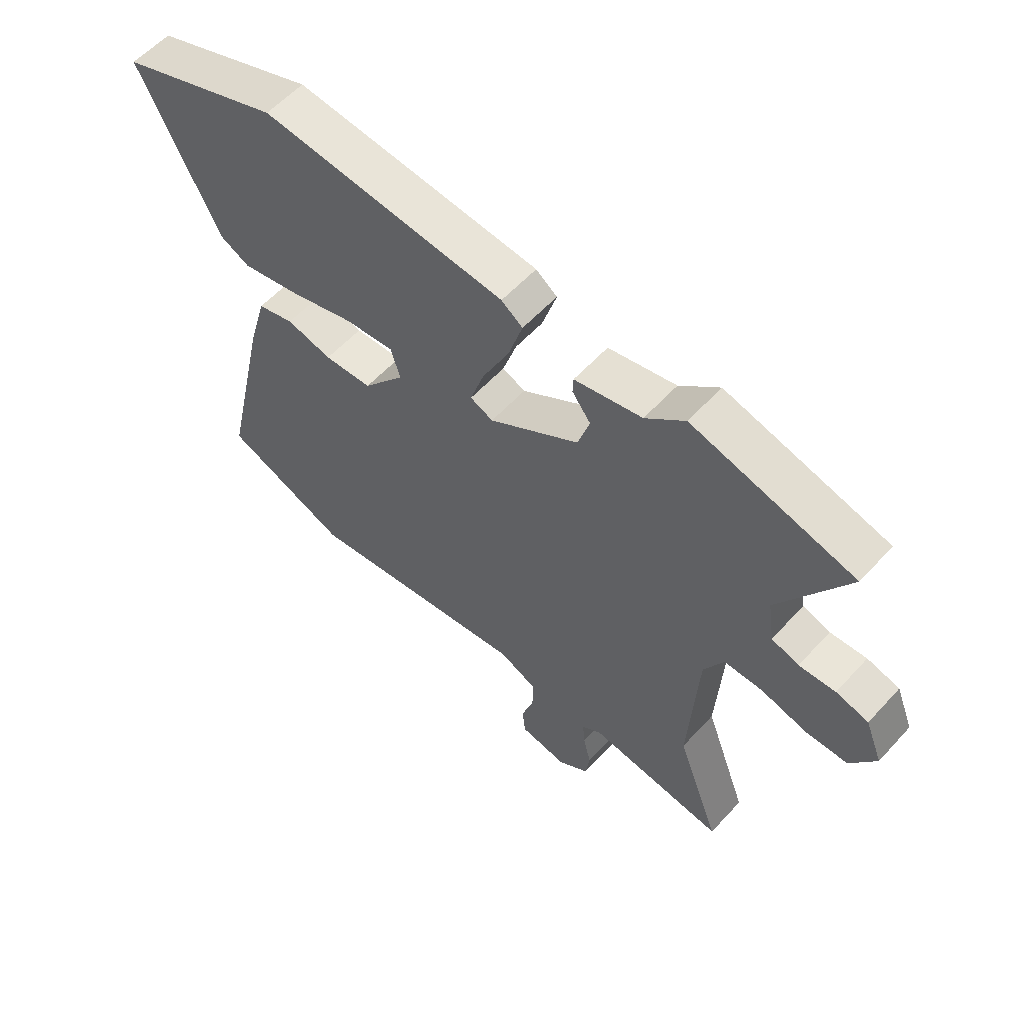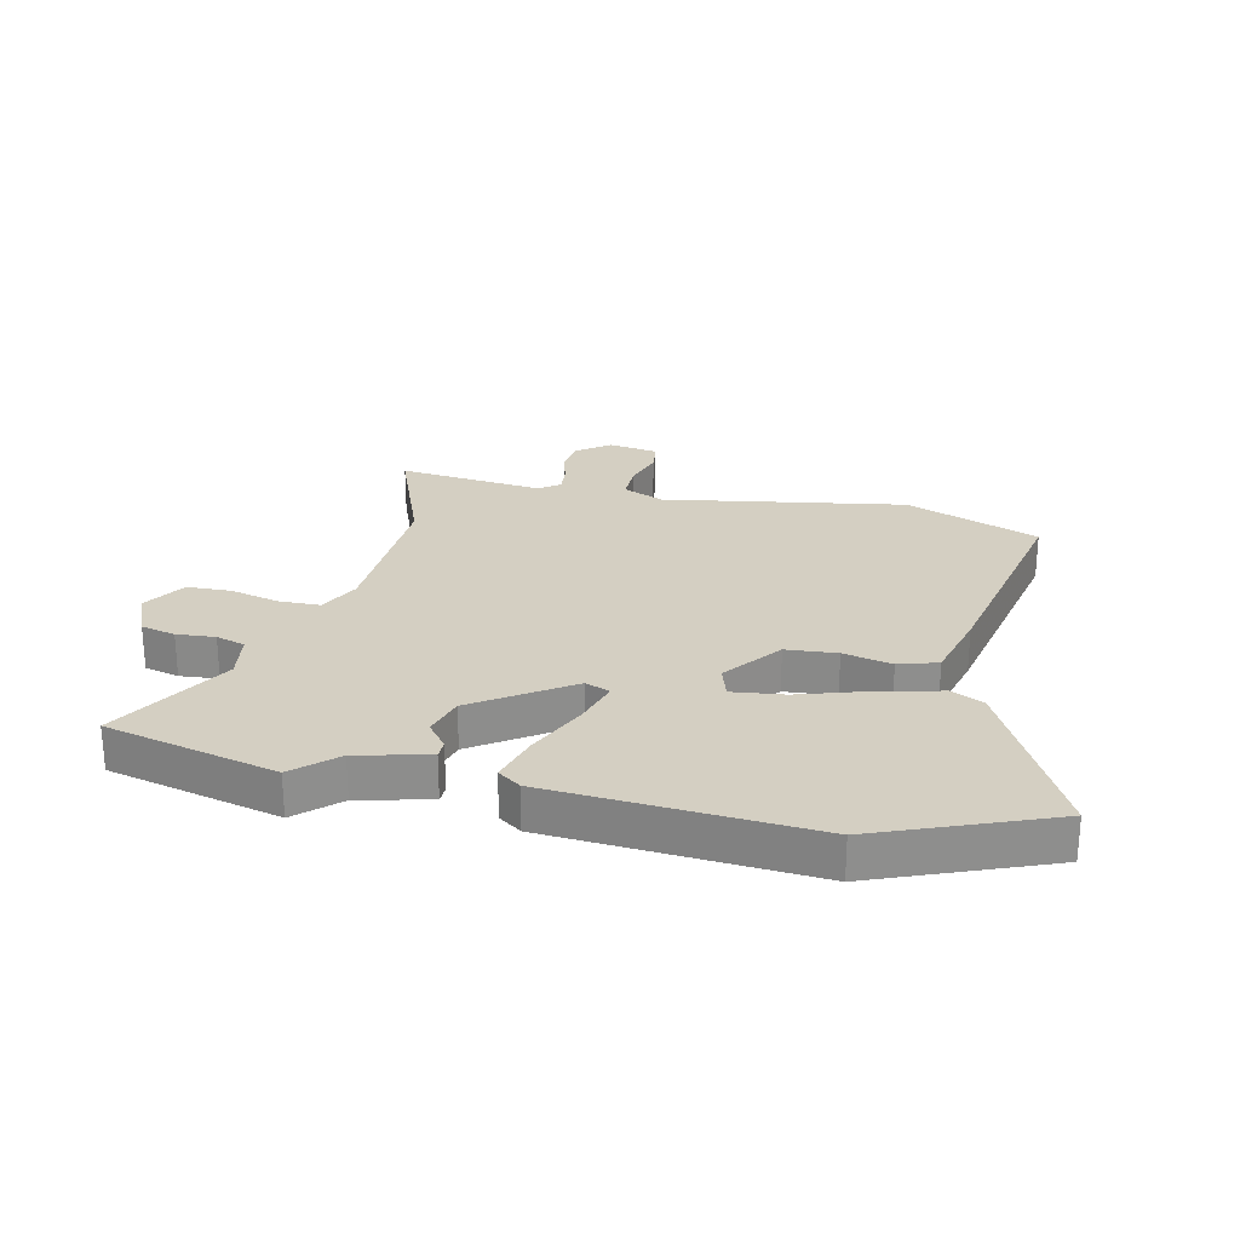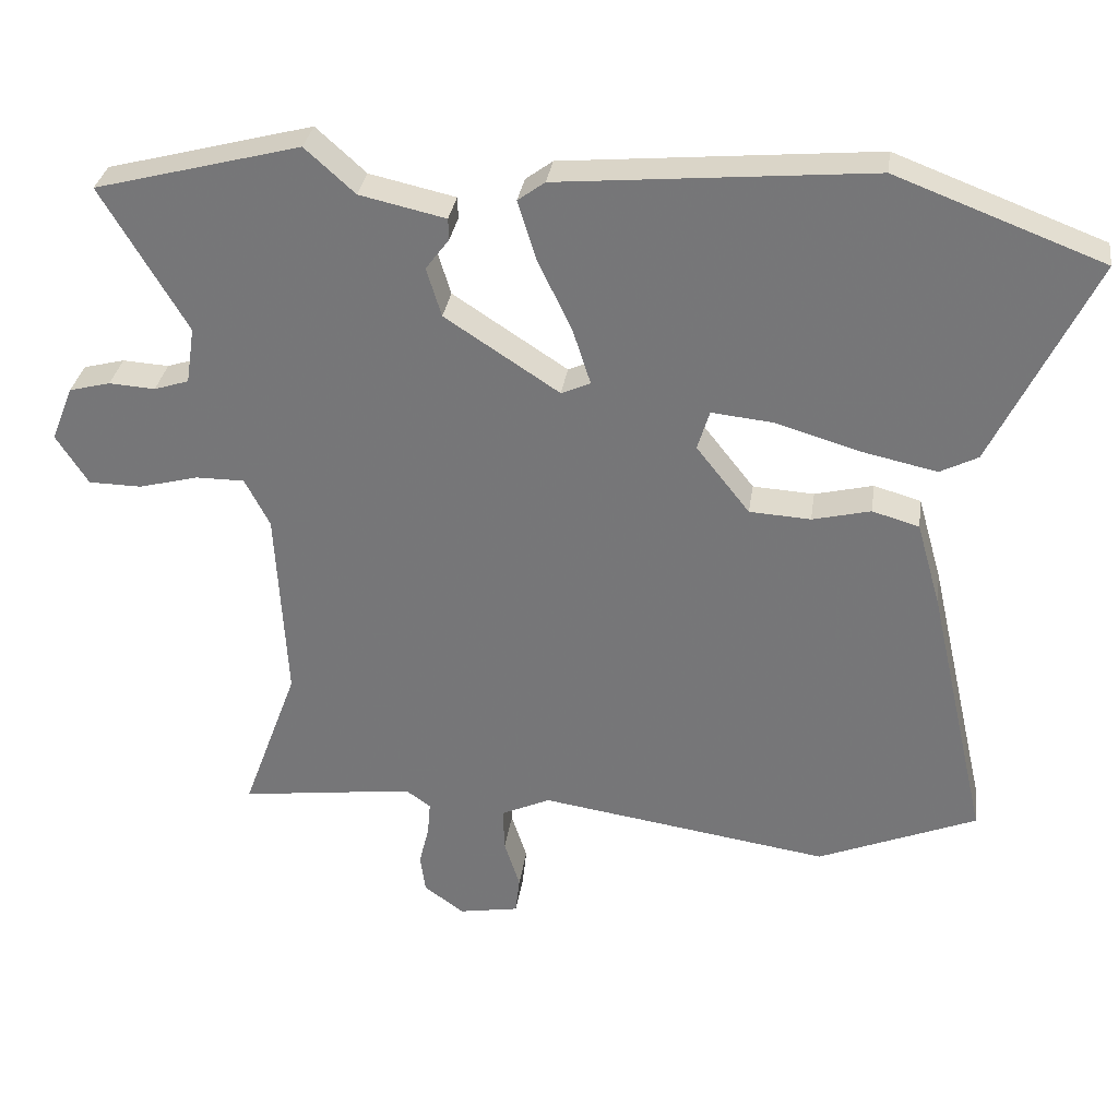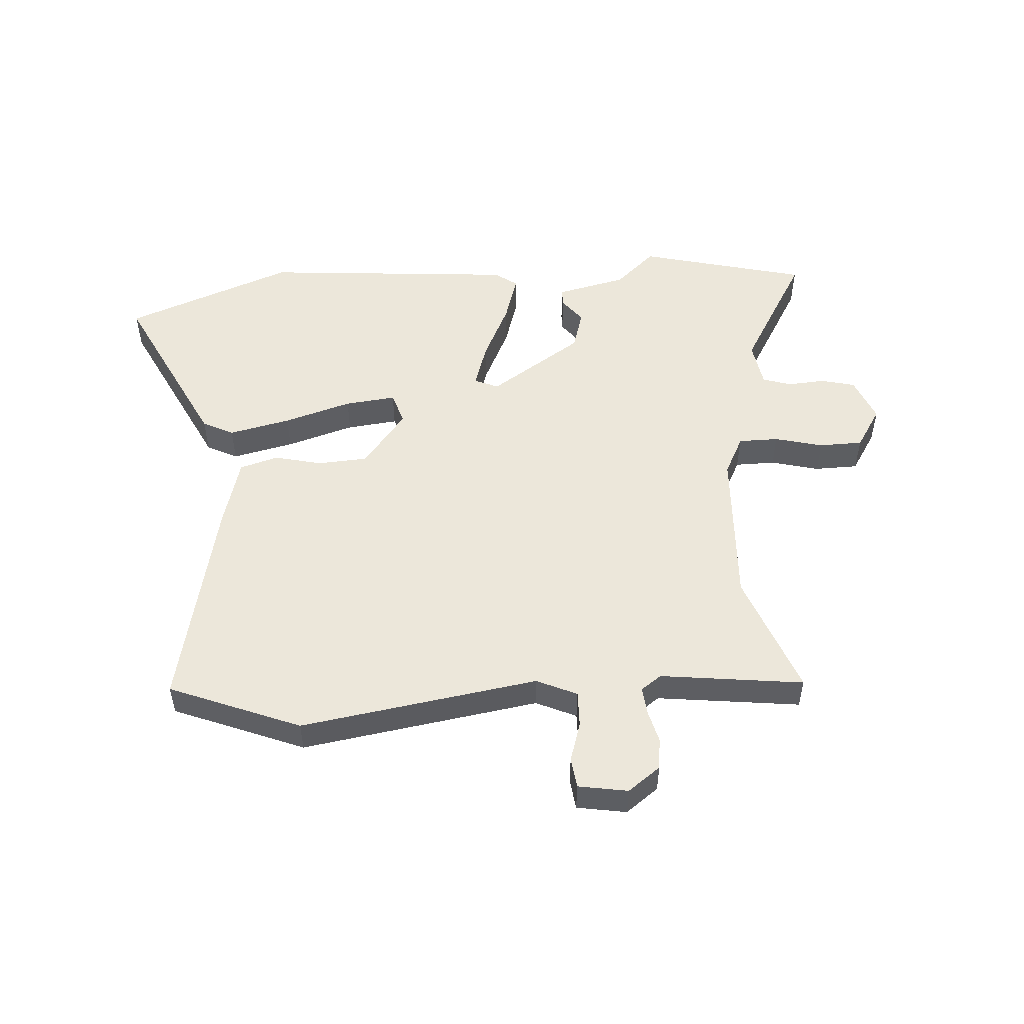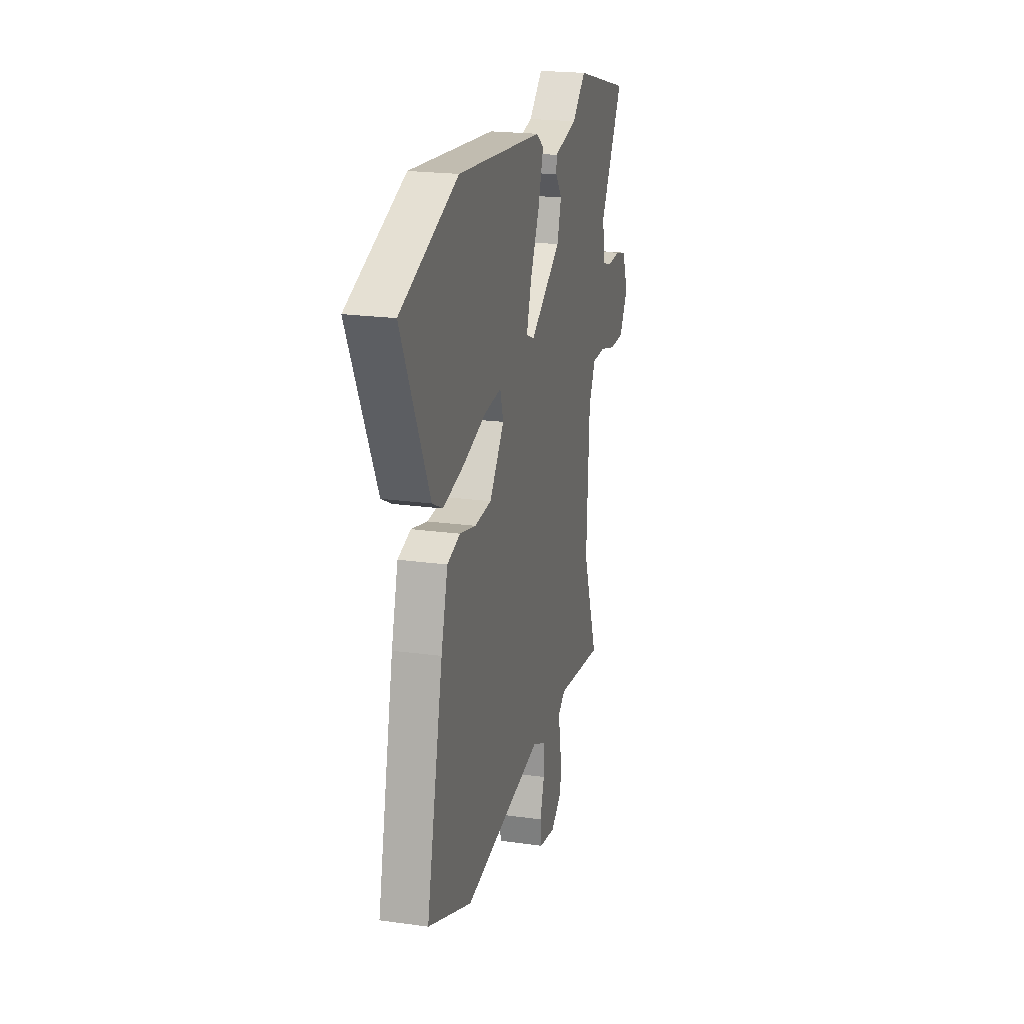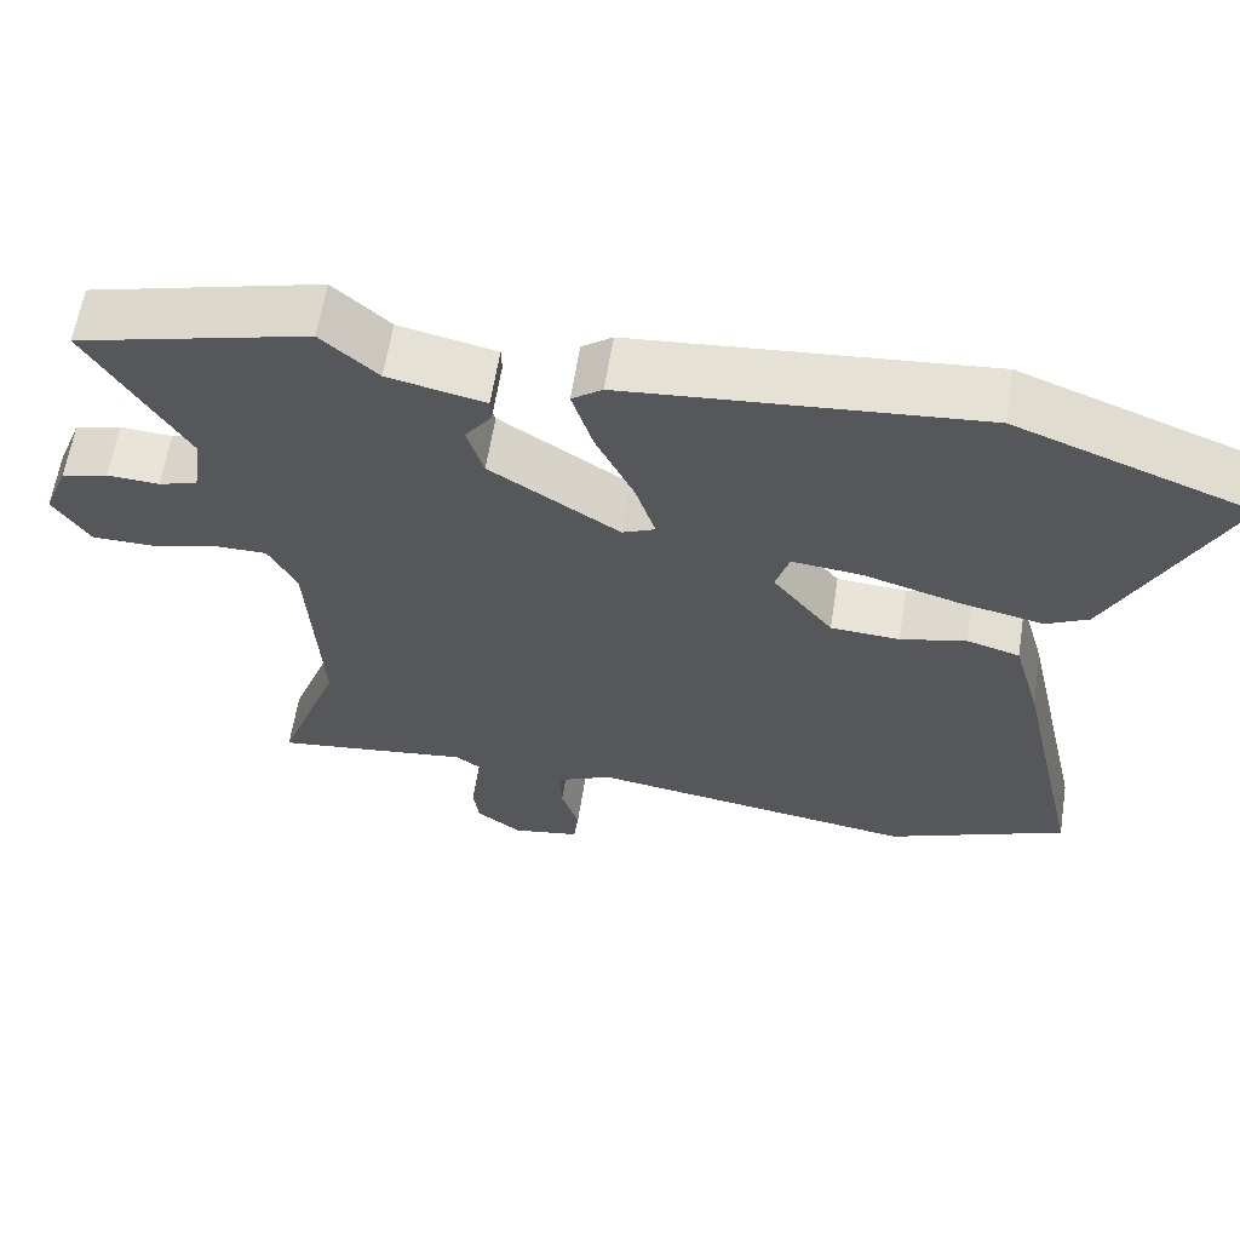
<metadata>
{"format":"obj","ext":"obj","renderer":"f3d","projection":"perspective","resolution":1024,"background":"white","views":[{"elev":58.3,"azim":-138.0,"up":"+Z"},{"elev":25.6,"azim":11.6,"up":"+Y"},{"elev":31.8,"azim":8.2,"up":"+Z"},{"elev":51.4,"azim":175.7,"up":"+Y"},{"elev":21.3,"azim":103.9,"up":"+Z"},{"elev":61.7,"azim":9.0,"up":"+Z"}]}
</metadata>
<code>
v 0.582 0.07 -0.466
v 0.358 0.07 -0.558
v -0.051 0.07 -0.497
v -0.12 0.07 -0.529
v -0.118 0.07 -0.591
v -0.096 0.07 -0.659
v -0.102 0.07 -0.712
v -0.187 0.07 -0.727
v -0.243 0.07 -0.686
v -0.25 0.07 -0.632
v -0.236 0.07 -0.575
v -0.232 0.07 -0.528
v -0.267 0.07 -0.503
v -0.513 0.07 -0.535
v -0.435 0.07 -0.323
v -0.45 0.07 -0.048
v -0.485 0.07 0.02
v -0.554 0.07 0.02
v -0.637 0.07 -0.002
v -0.712 0.07 -0.001
v -0.757 0.07 0.069
v -0.726 0.07 0.147
v -0.668 0.07 0.162
v -0.603 0.07 0.158
v -0.554 0.07 0.174
v -0.542 0.07 0.254
v -0.662 0.07 0.457
v -0.373 0.07 0.533
v -0.303 0.07 0.47
v -0.182 0.07 0.443
v -0.181 0.07 0.413
v -0.214 0.07 0.369
v -0.193 0.07 0.3
v -0.032 0.07 0.195
v 0.009 0.07 0.213
v -0.016 0.07 0.291
v -0.064 0.07 0.391
v -0.09 0.07 0.475
v -0.052 0.07 0.503
v 0.387 0.07 0.543
v 0.678 0.07 0.433
v 0.536 0.07 0.141
v 0.483 0.07 0.114
v 0.377 0.07 0.137
v 0.26 0.07 0.172
v 0.172 0.07 0.181
v 0.155 0.07 0.125
v 0.23 0.07 0.03
v 0.316 0.07 0.025
v 0.398 0.07 0.045
v 0.464 0.07 0.026
v 0.498 0.07 -0.094
v 0.582 0 -0.466
v 0.358 0 -0.558
v -0.051 0 -0.497
v -0.12 0 -0.529
v -0.118 0 -0.591
v -0.096 0 -0.659
v -0.102 0 -0.712
v -0.187 0 -0.727
v -0.243 0 -0.686
v -0.25 0 -0.632
v -0.236 0 -0.575
v -0.232 0 -0.528
v -0.267 0 -0.503
v -0.513 0 -0.535
v -0.435 0 -0.323
v -0.45 0 -0.048
v -0.485 0 0.02
v -0.554 0 0.02
v -0.637 0 -0.002
v -0.712 0 -0.001
v -0.757 0 0.069
v -0.726 0 0.147
v -0.668 0 0.162
v -0.603 0 0.158
v -0.554 0 0.174
v -0.542 0 0.254
v -0.662 0 0.457
v -0.373 0 0.533
v -0.303 0 0.47
v -0.182 0 0.443
v -0.181 0 0.413
v -0.214 0 0.369
v -0.193 0 0.3
v -0.032 0 0.195
v 0.009 0 0.213
v -0.016 0 0.291
v -0.064 0 0.391
v -0.09 0 0.475
v -0.052 0 0.503
v 0.387 0 0.543
v 0.678 0 0.433
v 0.536 0 0.141
v 0.483 0 0.114
v 0.377 0 0.137
v 0.26 0 0.172
v 0.172 0 0.181
v 0.155 0 0.125
v 0.23 0 0.03
v 0.316 0 0.025
v 0.398 0 0.045
v 0.464 0 0.026
v 0.498 0 -0.094
f 1 2 3
f 52 1 3
f 51 52 3
f 50 51 3
f 49 50 3
f 48 49 3 4
f 47 48 4
f 46 47 4
f 43 44 45
f 42 43 45
f 41 42 45
f 40 41 45
f 39 40 45
f 38 39 45
f 37 38 45
f 36 37 45
f 35 36 45 46
f 34 35 46 4
f 29 30 31 32
f 29 32 33
f 28 29 33
f 27 28 33
f 26 27 33
f 33 34 4
f 26 33 4
f 25 26 4
f 22 23 24
f 21 22 24
f 20 21 24
f 19 20 24
f 18 19 24
f 17 18 24 25
f 13 14 15
f 12 13 15 16
f 9 10 11
f 8 9 11
f 7 8 11
f 6 7 11
f 5 6 11
f 5 11 12
f 25 4 5
f 17 25 5
f 16 17 5
f 5 12 16
f 55 54 53
f 55 53 104
f 55 104 103
f 55 103 102
f 55 102 101
f 56 55 101 100
f 56 100 99
f 56 99 98
f 97 96 95
f 97 95 94
f 97 94 93
f 97 93 92
f 97 92 91
f 97 91 90
f 97 90 89
f 97 89 88
f 98 97 88 87
f 56 98 87 86
f 84 83 82 81
f 85 84 81
f 85 81 80
f 85 80 79
f 85 79 78
f 56 86 85
f 56 85 78
f 56 78 77
f 76 75 74
f 76 74 73
f 76 73 72
f 76 72 71
f 76 71 70
f 77 76 70 69
f 67 66 65
f 68 67 65 64
f 63 62 61
f 63 61 60
f 63 60 59
f 63 59 58
f 63 58 57
f 64 63 57
f 57 56 77
f 57 77 69
f 57 69 68
f 68 64 57
f 1 53 54 2
f 2 54 55 3
f 3 55 56 4
f 4 56 57 5
f 5 57 58 6
f 6 58 59 7
f 7 59 60 8
f 8 60 61 9
f 9 61 62 10
f 10 62 63 11
f 11 63 64 12
f 12 64 65 13
f 13 65 66 14
f 14 66 67 15
f 15 67 68 16
f 16 68 69 17
f 17 69 70 18
f 18 70 71 19
f 19 71 72 20
f 20 72 73 21
f 21 73 74 22
f 22 74 75 23
f 23 75 76 24
f 24 76 77 25
f 25 77 78 26
f 26 78 79 27
f 27 79 80 28
f 28 80 81 29
f 29 81 82 30
f 30 82 83 31
f 31 83 84 32
f 32 84 85 33
f 33 85 86 34
f 34 86 87 35
f 35 87 88 36
f 36 88 89 37
f 37 89 90 38
f 38 90 91 39
f 39 91 92 40
f 40 92 93 41
f 41 93 94 42
f 42 94 95 43
f 43 95 96 44
f 44 96 97 45
f 45 97 98 46
f 46 98 99 47
f 47 99 100 48
f 48 100 101 49
f 49 101 102 50
f 50 102 103 51
f 51 103 104 52
f 52 104 53 1

</code>
